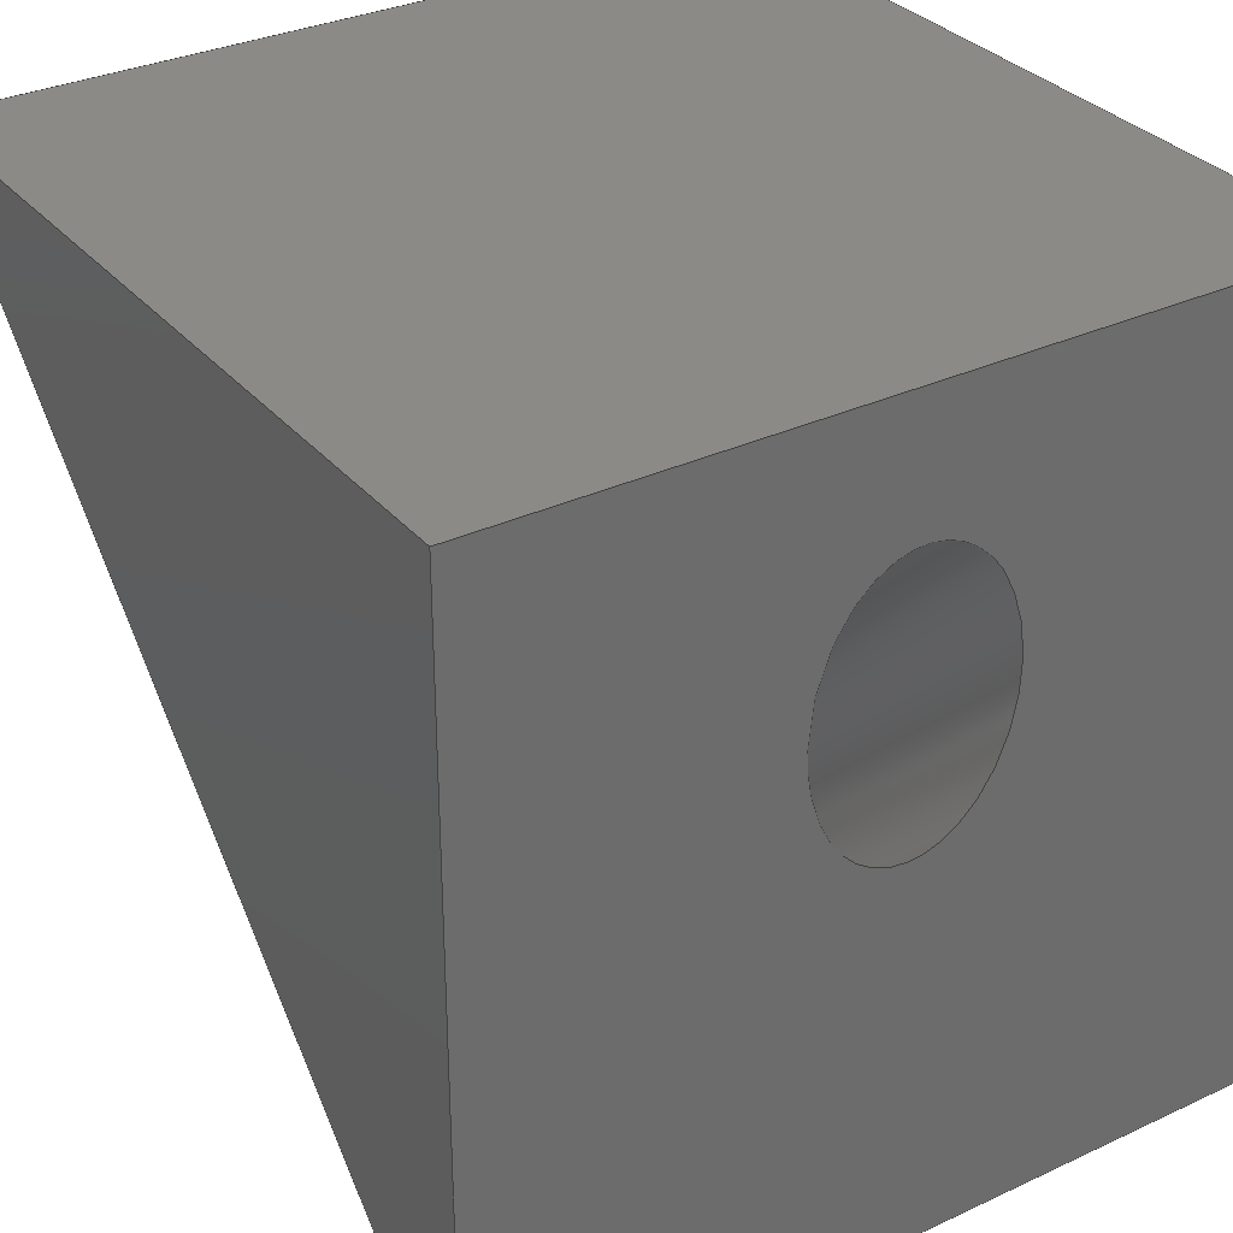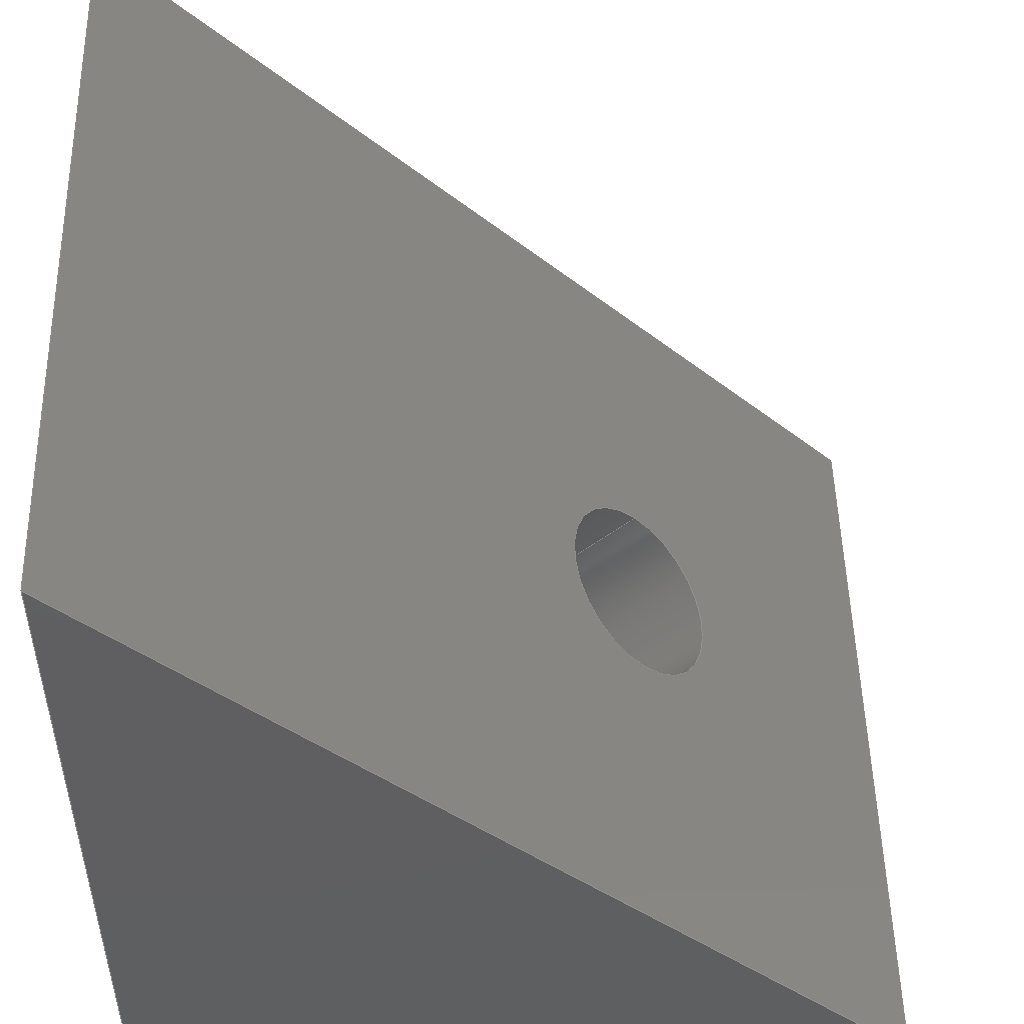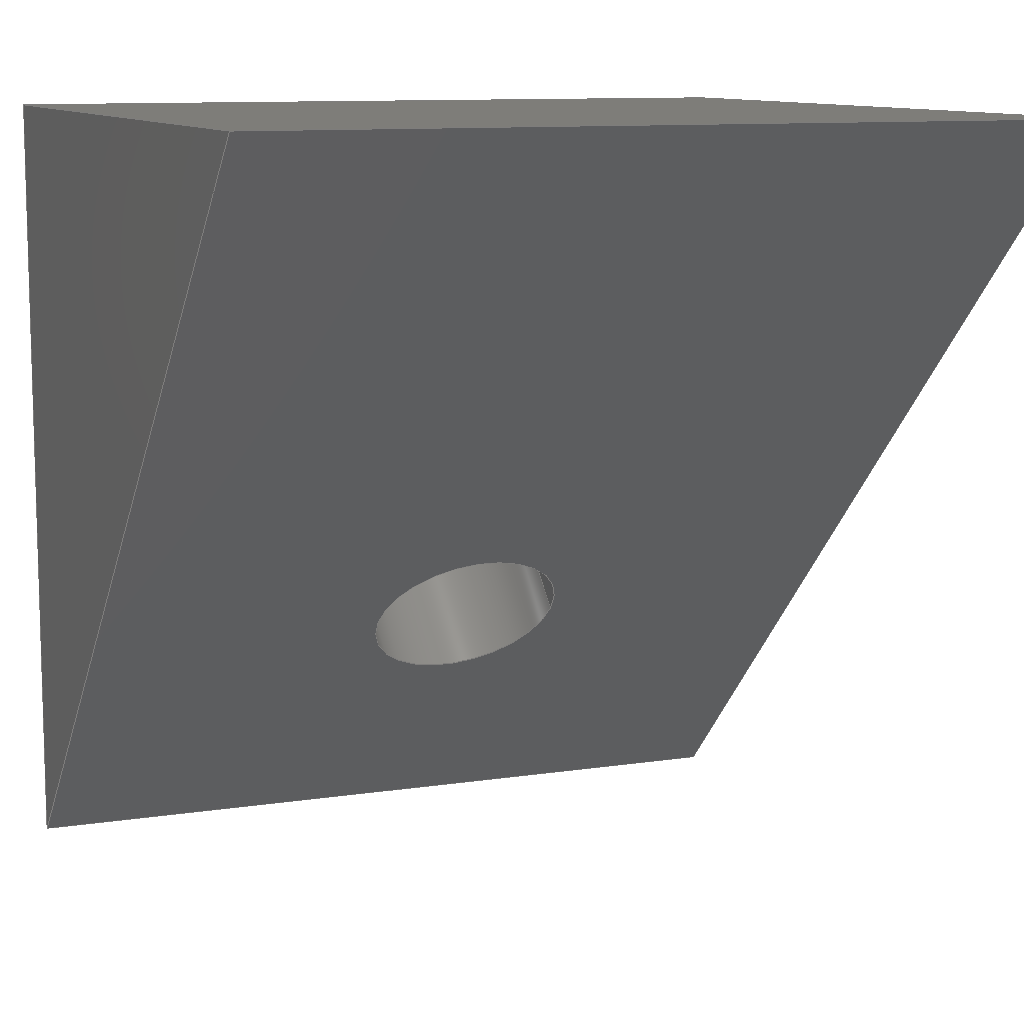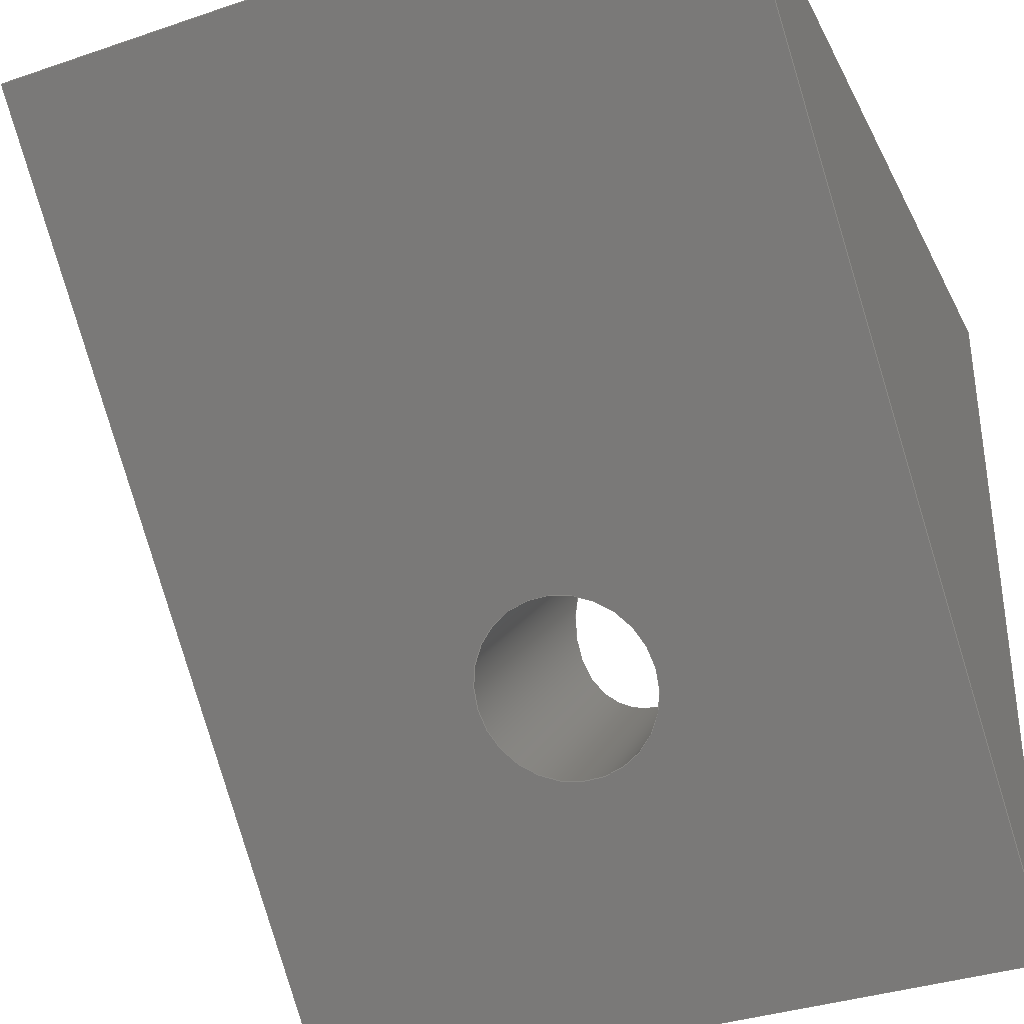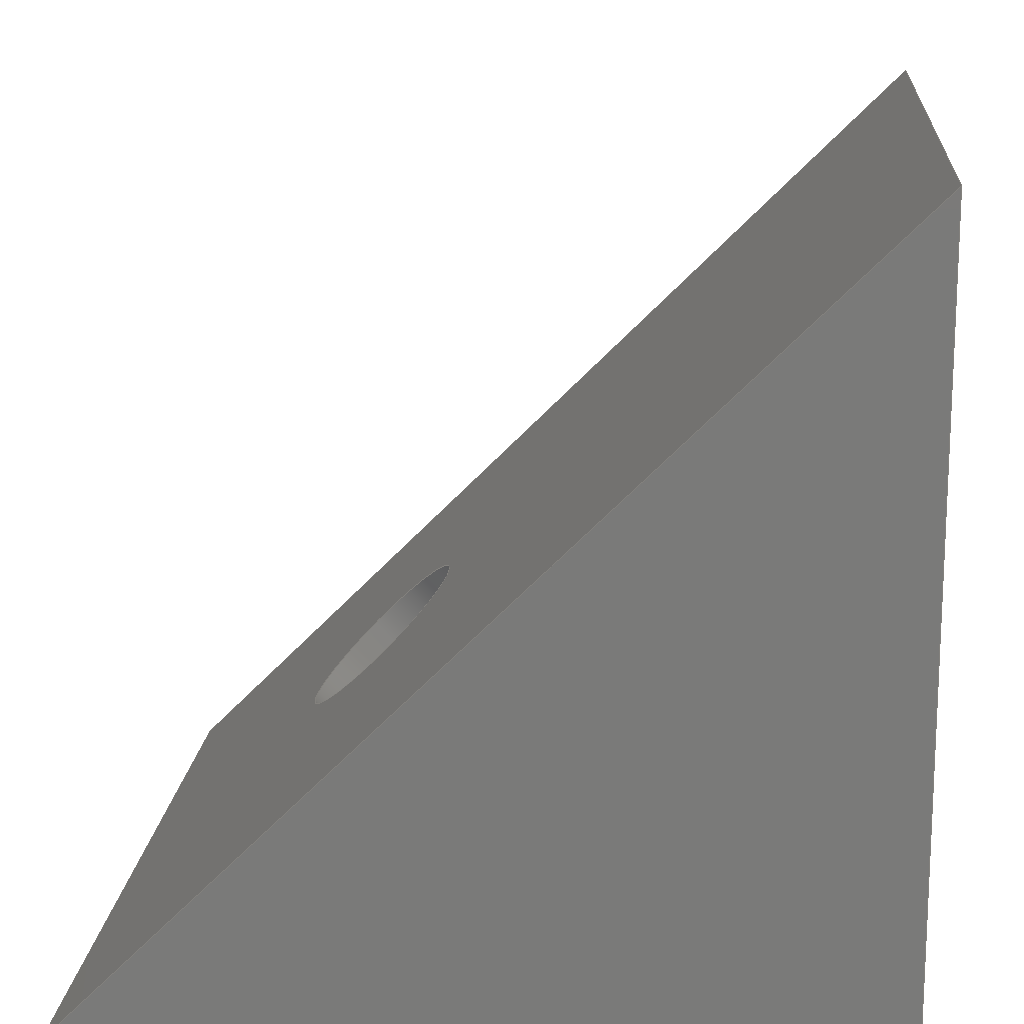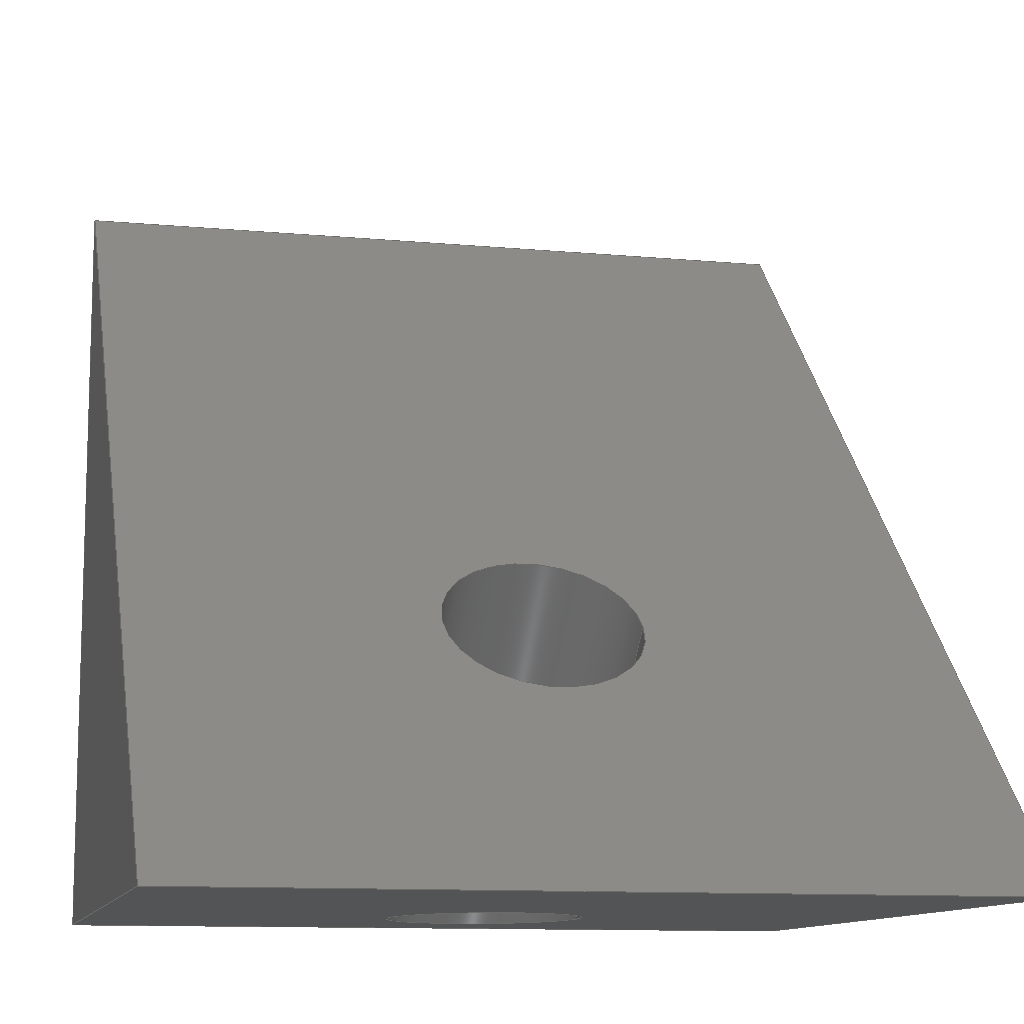
<metadata>
{"format":"step","ext":"step","renderer":"f3d","projection":"perspective","resolution":1024,"background":"white","views":[{"elev":32.2,"azim":146.9,"up":"+Y"},{"elev":50.6,"azim":-91.4,"up":"+Z"},{"elev":10.3,"azim":-21.8,"up":"+Y"},{"elev":-35.6,"azim":24.1,"up":"+Y"},{"elev":16.1,"azim":94.9,"up":"+Z"},{"elev":-11.1,"azim":-12.9,"up":"+Z"}]}
</metadata>
<code>
ISO-10303-21;
DATA;
#1=MECHANICAL_DESIGN_GEOMETRIC_PRESENTATION_REPRESENTATION('',(#4),#163);
#2=SHAPE_REPRESENTATION_RELATIONSHIP('SRR','None',#175,#3);
#3=ADVANCED_BREP_SHAPE_REPRESENTATION('',(#5),#162);
#4=STYLED_ITEM('',(#184),#5);
#5=MANIFOLD_SOLID_BREP('Solid1',#97);
#6=LINE('',#143,#15);
#7=LINE('',#145,#16);
#8=LINE('',#147,#17);
#9=LINE('',#148,#18);
#10=LINE('',#151,#19);
#11=LINE('',#152,#20);
#12=LINE('',#155,#21);
#13=LINE('',#156,#22);
#14=LINE('',#158,#23);
#15=VECTOR('',#117,0.4525);
#16=VECTOR('',#118,0.32);
#17=VECTOR('',#119,0.4525);
#18=VECTOR('',#120,0.32);
#19=VECTOR('',#123,0.32);
#20=VECTOR('',#124,0.32);
#21=VECTOR('',#127,0.32);
#22=VECTOR('',#128,0.32);
#23=VECTOR('',#131,0.32);
#24=PLANE('',#102);
#25=PLANE('',#103);
#26=PLANE('',#104);
#27=PLANE('',#105);
#28=PLANE('',#106);
#29=FACE_BOUND('',#40,.T.);
#30=FACE_BOUND('',#42,.T.);
#31=FACE_BOUND('',#47,.T.);
#32=CIRCLE('',#101,0.03937);
#33=FACE_OUTER_BOUND('',#39,.T.);
#34=FACE_OUTER_BOUND('',#41,.T.);
#35=FACE_OUTER_BOUND('',#43,.T.);
#36=FACE_OUTER_BOUND('',#44,.T.);
#37=FACE_OUTER_BOUND('',#45,.T.);
#38=FACE_OUTER_BOUND('',#46,.T.);
#39=EDGE_LOOP('',(#68));
#40=EDGE_LOOP('',(#69));
#41=EDGE_LOOP('',(#70,#71,#72,#73));
#42=EDGE_LOOP('',(#74));
#43=EDGE_LOOP('',(#75,#76,#77));
#44=EDGE_LOOP('',(#78,#79,#80,#81));
#45=EDGE_LOOP('',(#82,#83,#84));
#46=EDGE_LOOP('',(#85,#86,#87,#88));
#47=EDGE_LOOP('',(#89));
#48=ELLIPSE('',#100,0.05568,0.03937);
#49=VERTEX_POINT('',#136);
#50=VERTEX_POINT('',#138);
#51=VERTEX_POINT('',#141);
#52=VERTEX_POINT('',#142);
#53=VERTEX_POINT('',#144);
#54=VERTEX_POINT('',#146);
#55=VERTEX_POINT('',#150);
#56=VERTEX_POINT('',#154);
#57=EDGE_CURVE('',#49,#49,#48,.T.);
#58=EDGE_CURVE('',#50,#50,#32,.T.);
#59=EDGE_CURVE('',#51,#52,#6,.T.);
#60=EDGE_CURVE('',#52,#53,#7,.T.);
#61=EDGE_CURVE('',#53,#54,#8,.T.);
#62=EDGE_CURVE('',#51,#54,#9,.T.);
#63=EDGE_CURVE('',#55,#53,#10,.T.);
#64=EDGE_CURVE('',#54,#55,#11,.T.);
#65=EDGE_CURVE('',#55,#56,#12,.T.);
#66=EDGE_CURVE('',#56,#52,#13,.T.);
#67=EDGE_CURVE('',#56,#51,#14,.T.);
#68=ORIENTED_EDGE('',*,*,#57,.F.);
#69=ORIENTED_EDGE('',*,*,#58,.F.);
#70=ORIENTED_EDGE('',*,*,#59,.T.);
#71=ORIENTED_EDGE('',*,*,#60,.T.);
#72=ORIENTED_EDGE('',*,*,#61,.T.);
#73=ORIENTED_EDGE('',*,*,#62,.F.);
#74=ORIENTED_EDGE('',*,*,#58,.T.);
#75=ORIENTED_EDGE('',*,*,#61,.F.);
#76=ORIENTED_EDGE('',*,*,#63,.F.);
#77=ORIENTED_EDGE('',*,*,#64,.F.);
#78=ORIENTED_EDGE('',*,*,#65,.F.);
#79=ORIENTED_EDGE('',*,*,#63,.T.);
#80=ORIENTED_EDGE('',*,*,#60,.F.);
#81=ORIENTED_EDGE('',*,*,#66,.F.);
#82=ORIENTED_EDGE('',*,*,#59,.F.);
#83=ORIENTED_EDGE('',*,*,#67,.F.);
#84=ORIENTED_EDGE('',*,*,#66,.T.);
#85=ORIENTED_EDGE('',*,*,#62,.T.);
#86=ORIENTED_EDGE('',*,*,#64,.T.);
#87=ORIENTED_EDGE('',*,*,#65,.T.);
#88=ORIENTED_EDGE('',*,*,#67,.T.);
#89=ORIENTED_EDGE('',*,*,#57,.T.);
#90=CYLINDRICAL_SURFACE('',#99,0.03937);
#91=ADVANCED_FACE('',(#33,#29),#90,.F.);
#92=ADVANCED_FACE('',(#34,#30),#24,.T.);
#93=ADVANCED_FACE('',(#35),#25,.T.);
#94=ADVANCED_FACE('',(#36),#26,.T.);
#95=ADVANCED_FACE('',(#37),#27,.T.);
#96=ADVANCED_FACE('',(#38,#31),#28,.F.);
#97=CLOSED_SHELL('',(#91,#92,#93,#94,#95,#96));
#98=AXIS2_PLACEMENT_3D('placement',#134,#107,#108);
#99=AXIS2_PLACEMENT_3D('',#135,#109,#110);
#100=AXIS2_PLACEMENT_3D('',#137,#111,#112);
#101=AXIS2_PLACEMENT_3D('',#139,#113,#114);
#102=AXIS2_PLACEMENT_3D('',#140,#115,#116);
#103=AXIS2_PLACEMENT_3D('',#149,#121,#122);
#104=AXIS2_PLACEMENT_3D('',#153,#125,#126);
#105=AXIS2_PLACEMENT_3D('',#157,#129,#130);
#106=AXIS2_PLACEMENT_3D('',#159,#132,#133);
#107=DIRECTION('axis',(0,0,1));
#108=DIRECTION('refdir',(1,0,0));
#109=DIRECTION('center_axis',(8.66e-17,-0.7071,0.7071));
#110=DIRECTION('ref_axis',(1,1.978e-16,7.536e-17));
#111=DIRECTION('center_axis',(0,0,1));
#112=DIRECTION('ref_axis',(-1.978e-16,1,0));
#113=DIRECTION('center_axis',(-8.66e-17,0.7071,-0.7071));
#114=DIRECTION('ref_axis',(1,1.978e-16,7.536e-17));
#115=DIRECTION('center_axis',(8.66e-17,-0.7071,0.7071));
#116=DIRECTION('ref_axis',(1,0,-1.41e-16));
#117=DIRECTION('',(-3.863e-16,0.7071,0.7071));
#118=DIRECTION('',(-1,-2.732e-16,0));
#119=DIRECTION('',(0,-0.7071,-0.7071));
#120=DIRECTION('',(-1,-1.225e-16,0));
#121=DIRECTION('center_axis',(-1,0,0));
#122=DIRECTION('ref_axis',(0,-1,0));
#123=DIRECTION('',(0,0,1));
#124=DIRECTION('',(0,1,0));
#125=DIRECTION('center_axis',(-2.732e-16,1,0));
#126=DIRECTION('ref_axis',(-1,-2.82e-16,0));
#127=DIRECTION('',(1,2.732e-16,0));
#128=DIRECTION('',(0,0,1));
#129=DIRECTION('center_axis',(1,5.464e-16,0));
#130=DIRECTION('ref_axis',(-5.64e-16,1,0));
#131=DIRECTION('',(5.464e-16,-1,0));
#132=DIRECTION('center_axis',(0,0,1));
#133=DIRECTION('ref_axis',(1,0,0));
#134=CARTESIAN_POINT('',(0,0,0));
#135=CARTESIAN_POINT('Origin',(-1.006,0.4984,-0.2855));
#136=CARTESIAN_POINT('',(-1.006,0.1572,0));
#137=CARTESIAN_POINT('Origin',(-1.006,0.2129,0));
#138=CARTESIAN_POINT('',(-0.9668,0.1065,0.1065));
#139=CARTESIAN_POINT('Origin',(-1.006,0.1065,0.1065));
#140=CARTESIAN_POINT('Origin',(-1.086,0.16,0.16));
#141=CARTESIAN_POINT('',(-0.8462,3.919e-17,0));
#142=CARTESIAN_POINT('',(-0.8462,0.32,0.32));
#143=CARTESIAN_POINT('',(-0.8462,0.08,0.08));
#144=CARTESIAN_POINT('',(-1.166,0.32,0.32));
#145=CARTESIAN_POINT('',(-1.166,0.32,0.32));
#146=CARTESIAN_POINT('',(-1.166,0,0));
#147=CARTESIAN_POINT('',(-1.166,0.16,0.16));
#148=CARTESIAN_POINT('',(-0.8462,3.919e-17,0));
#149=CARTESIAN_POINT('Origin',(-1.166,0.32,0));
#150=CARTESIAN_POINT('',(-1.166,0.32,0));
#151=CARTESIAN_POINT('',(-1.166,0.32,0));
#152=CARTESIAN_POINT('',(-1.166,0,0));
#153=CARTESIAN_POINT('Origin',(-0.8462,0.32,0));
#154=CARTESIAN_POINT('',(-0.8462,0.32,0));
#155=CARTESIAN_POINT('',(-1.166,0.32,0));
#156=CARTESIAN_POINT('',(-0.8462,0.32,0));
#157=CARTESIAN_POINT('Origin',(-0.8462,4.371e-17,
0));
#158=CARTESIAN_POINT('',(-0.8462,0.32,0));
#159=CARTESIAN_POINT('Origin',(-1.006,0.16,0));
#160=UNCERTAINTY_MEASURE_WITH_UNIT(LENGTH_MEASURE(0.0003937),
#164,'DISTANCE_ACCURACY_VALUE',
'Maximum model space distance between geometric entities at asserted c
onnectivities');
#161=UNCERTAINTY_MEASURE_WITH_UNIT(LENGTH_MEASURE(1e-06),#165,
'DISTANCE_ACCURACY_VALUE',
'Maximum model space distance between geometric entities at asserted c
onnectivities');
#162=(
GEOMETRIC_REPRESENTATION_CONTEXT(3)
GLOBAL_UNCERTAINTY_ASSIGNED_CONTEXT((#160))
GLOBAL_UNIT_ASSIGNED_CONTEXT((#164,#170,#167))
REPRESENTATION_CONTEXT('','3D')
);
#163=(
GEOMETRIC_REPRESENTATION_CONTEXT(3)
GLOBAL_UNCERTAINTY_ASSIGNED_CONTEXT((#161))
GLOBAL_UNIT_ASSIGNED_CONTEXT((#165,#170,#167))
REPRESENTATION_CONTEXT('','3D')
);
#164=(
CONVERSION_BASED_UNIT('__CONSTANT UNIT inch',#166)
LENGTH_UNIT()
NAMED_UNIT(#169)
);
#165=(
LENGTH_UNIT()
NAMED_UNIT(*)
SI_UNIT(.MILLI.,.METRE.)
);
#166=LENGTH_MEASURE_WITH_UNIT(LENGTH_MEASURE(25.4),#165);
#167=(
NAMED_UNIT(*)
SI_UNIT($,.STERADIAN.)
SOLID_ANGLE_UNIT()
);
#168=DIMENSIONAL_EXPONENTS(0,0,0,0,0,0,0);
#169=DIMENSIONAL_EXPONENTS(1,0,0,0,0,0,0);
#170=(
CONVERSION_BASED_UNIT('degree',#172)
NAMED_UNIT(#168)
PLANE_ANGLE_UNIT()
);
#171=(
NAMED_UNIT(*)
PLANE_ANGLE_UNIT()
SI_UNIT($,.RADIAN.)
);
#172=PLANE_ANGLE_MEASURE_WITH_UNIT(PLANE_ANGLE_MEASURE(0.01745),#171);
#173=SHAPE_DEFINITION_REPRESENTATION(#174,#175);
#174=PRODUCT_DEFINITION_SHAPE('',$,#177);
#175=SHAPE_REPRESENTATION('',(#98),#162);
#176=PRODUCT_DEFINITION_CONTEXT('part definition',#181,'design');
#177=PRODUCT_DEFINITION('wedge','wedge',#178,#176);
#178=PRODUCT_DEFINITION_FORMATION('',$,#183);
#179=PRODUCT_RELATED_PRODUCT_CATEGORY('wedge','wedge',(#183));
#180=APPLICATION_PROTOCOL_DEFINITION('international standard',
'automotive_design',2009,#181);
#181=APPLICATION_CONTEXT(
'Core Data for Automotive Mechanical Design Process');
#182=PRODUCT_CONTEXT('part definition',#181,'mechanical');
#183=PRODUCT('wedge','wedge',$,(#182));
#184=PRESENTATION_STYLE_ASSIGNMENT((#185));
#185=SURFACE_STYLE_USAGE(.BOTH.,#186);
#186=SURFACE_SIDE_STYLE('',(#187));
#187=SURFACE_STYLE_FILL_AREA(#188);
#188=FILL_AREA_STYLE('',(#189));
#189=FILL_AREA_STYLE_COLOUR('',#190);
#190=COLOUR_RGB('',0.749,0.749,0.749);
ENDSEC;
END-ISO-10303-21;

</code>
